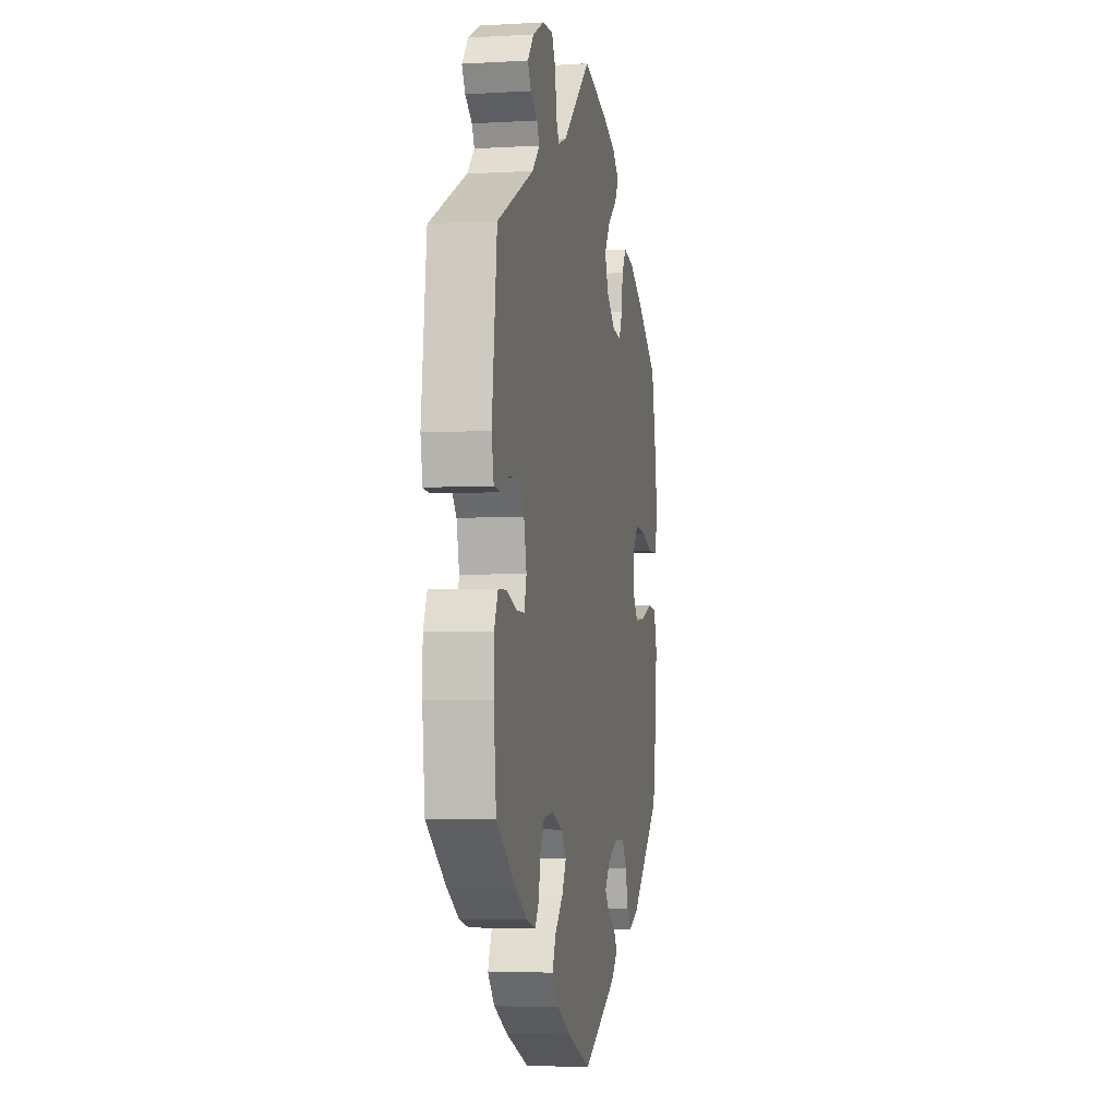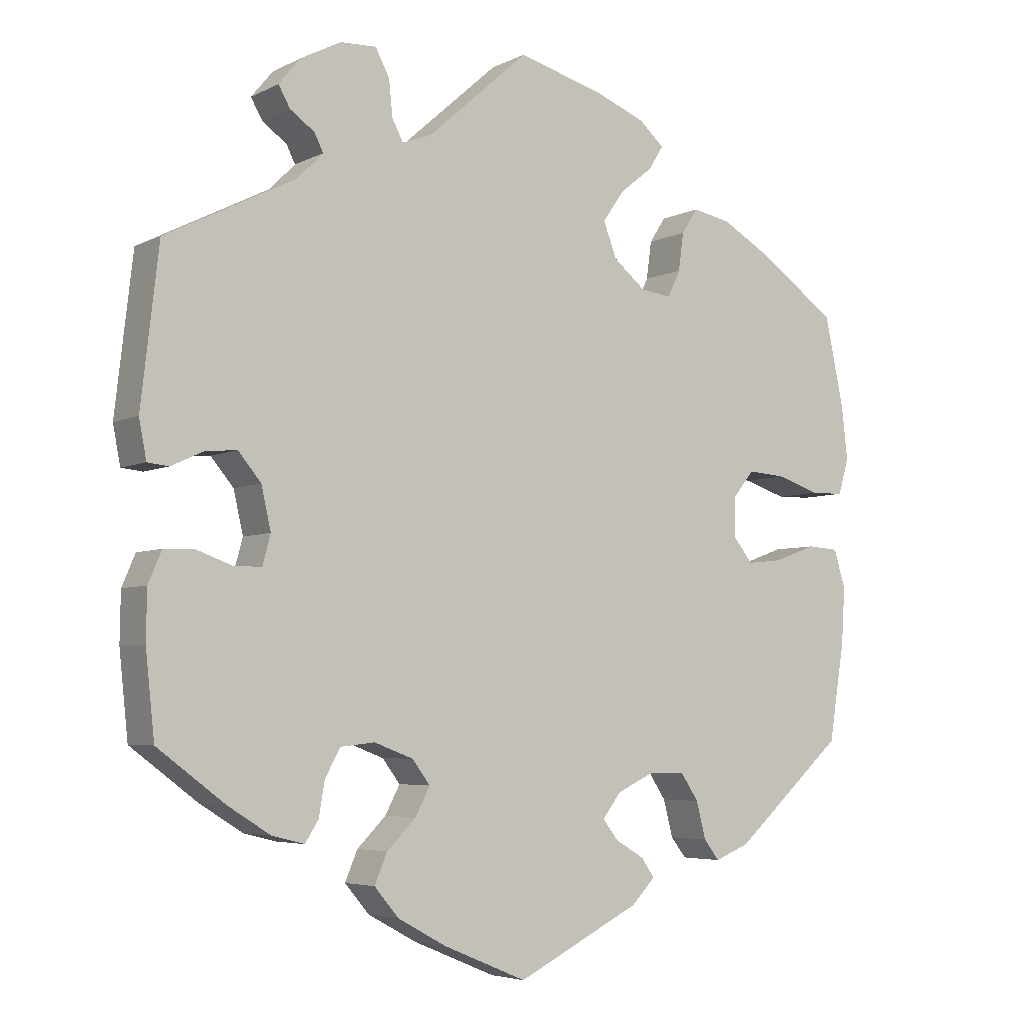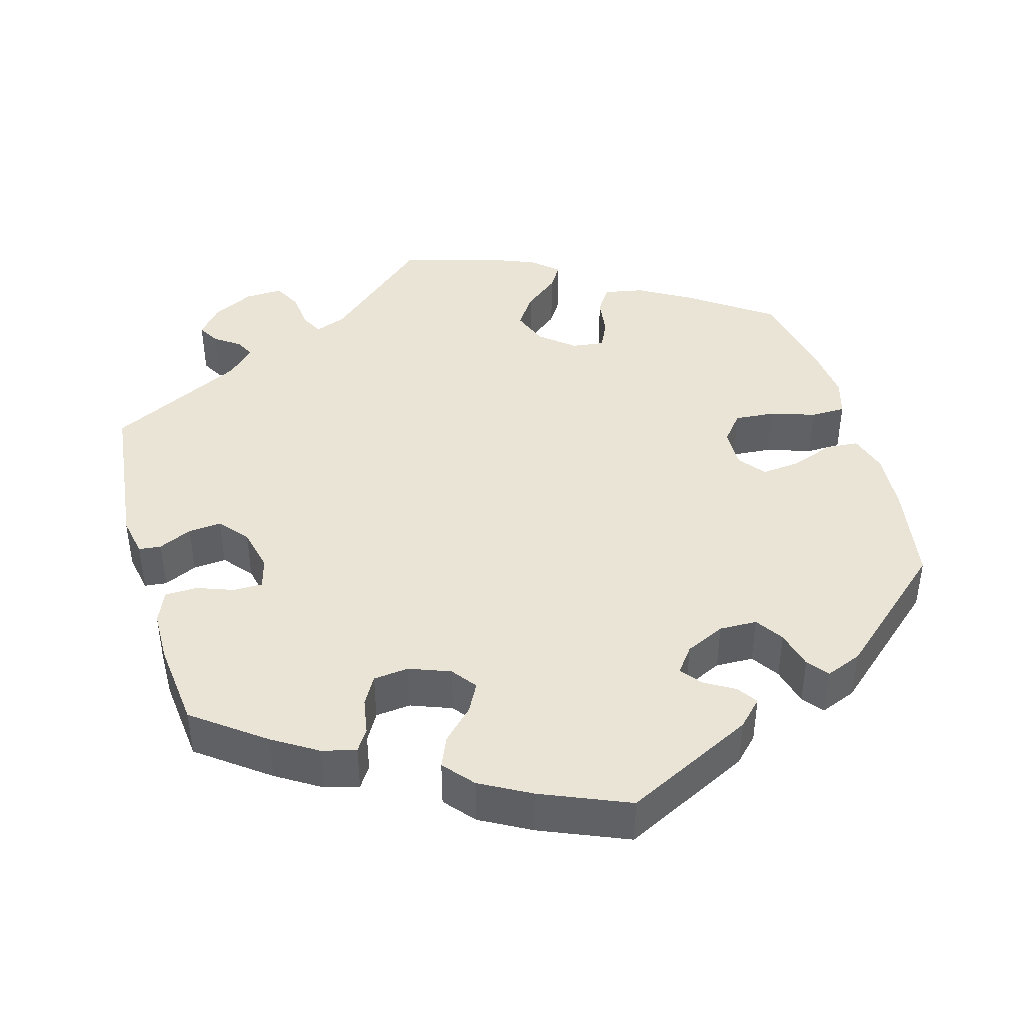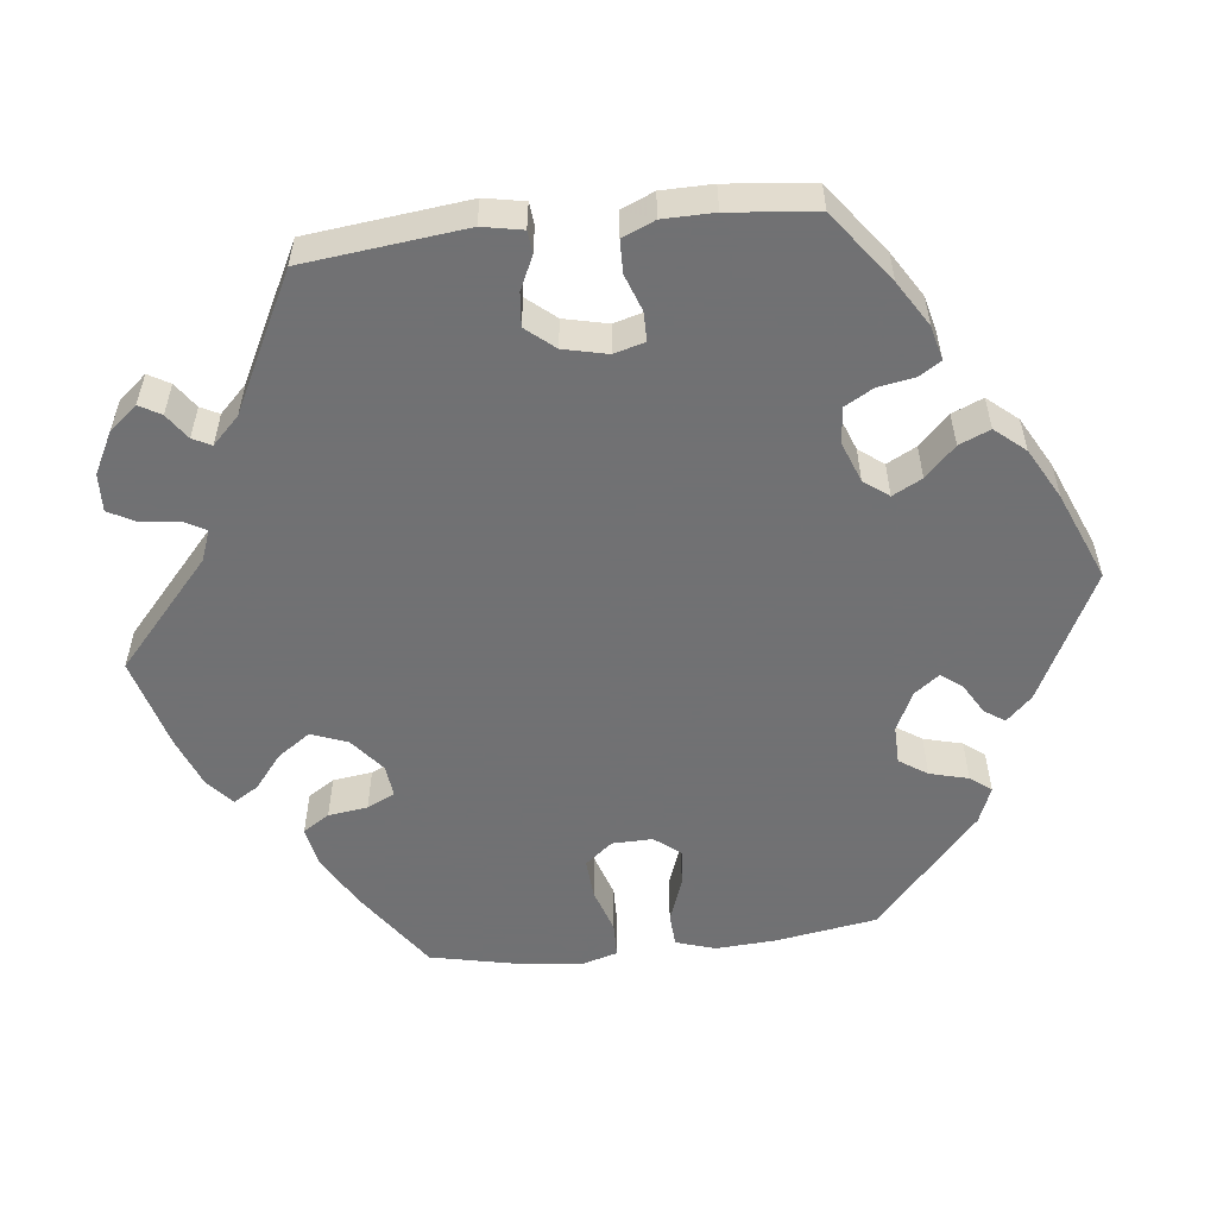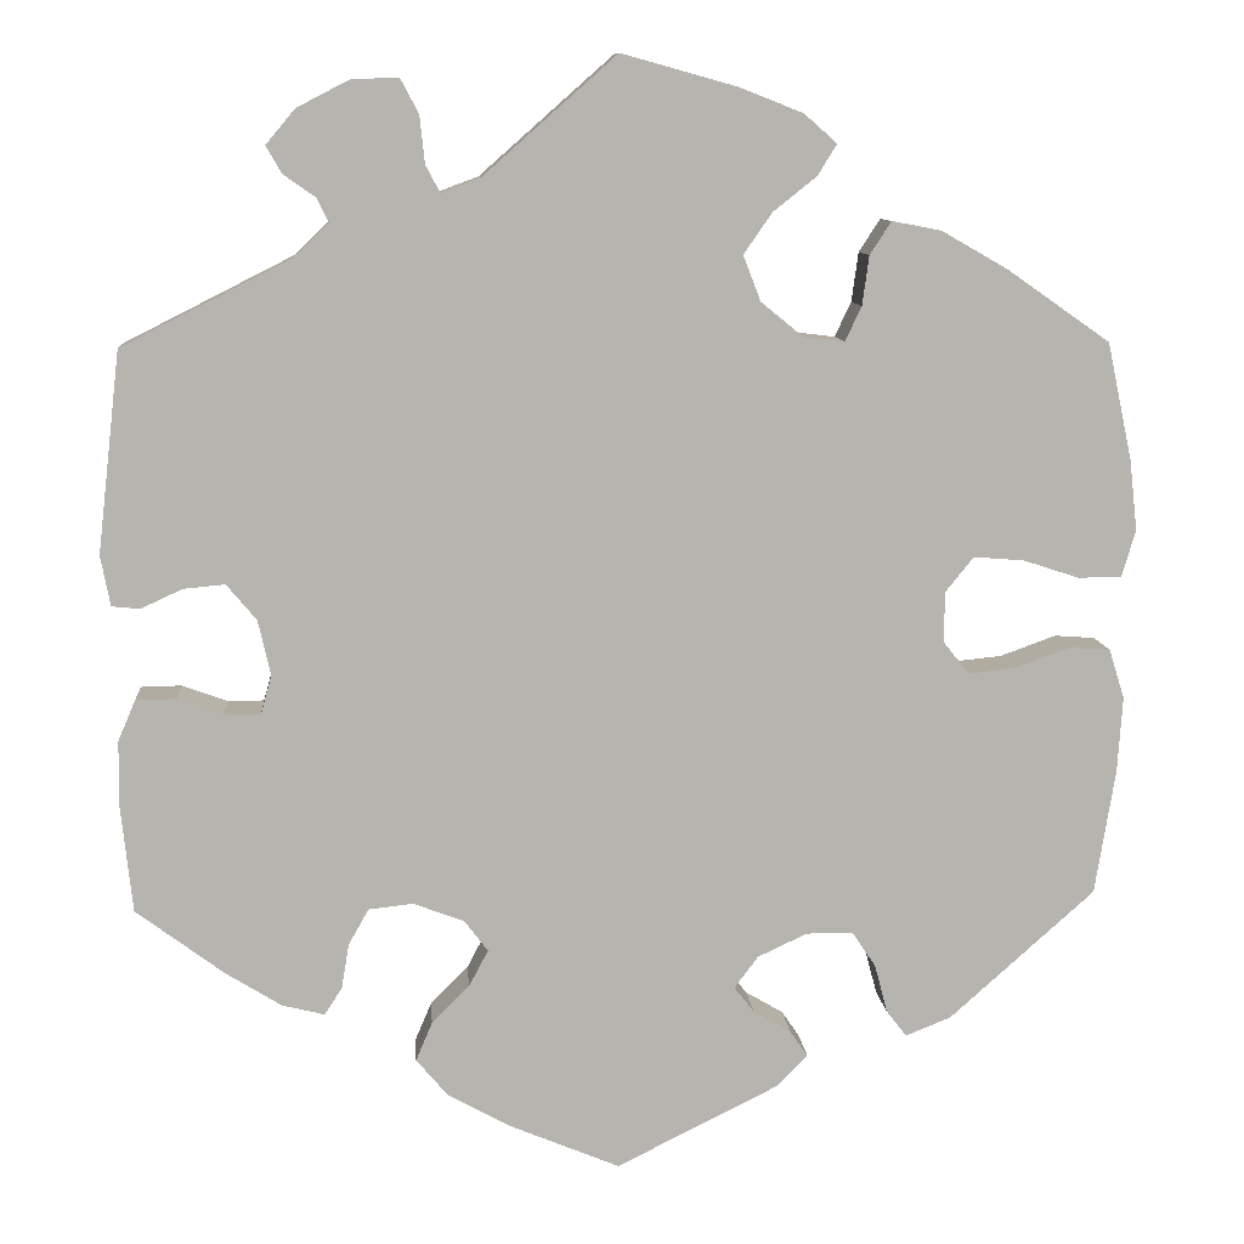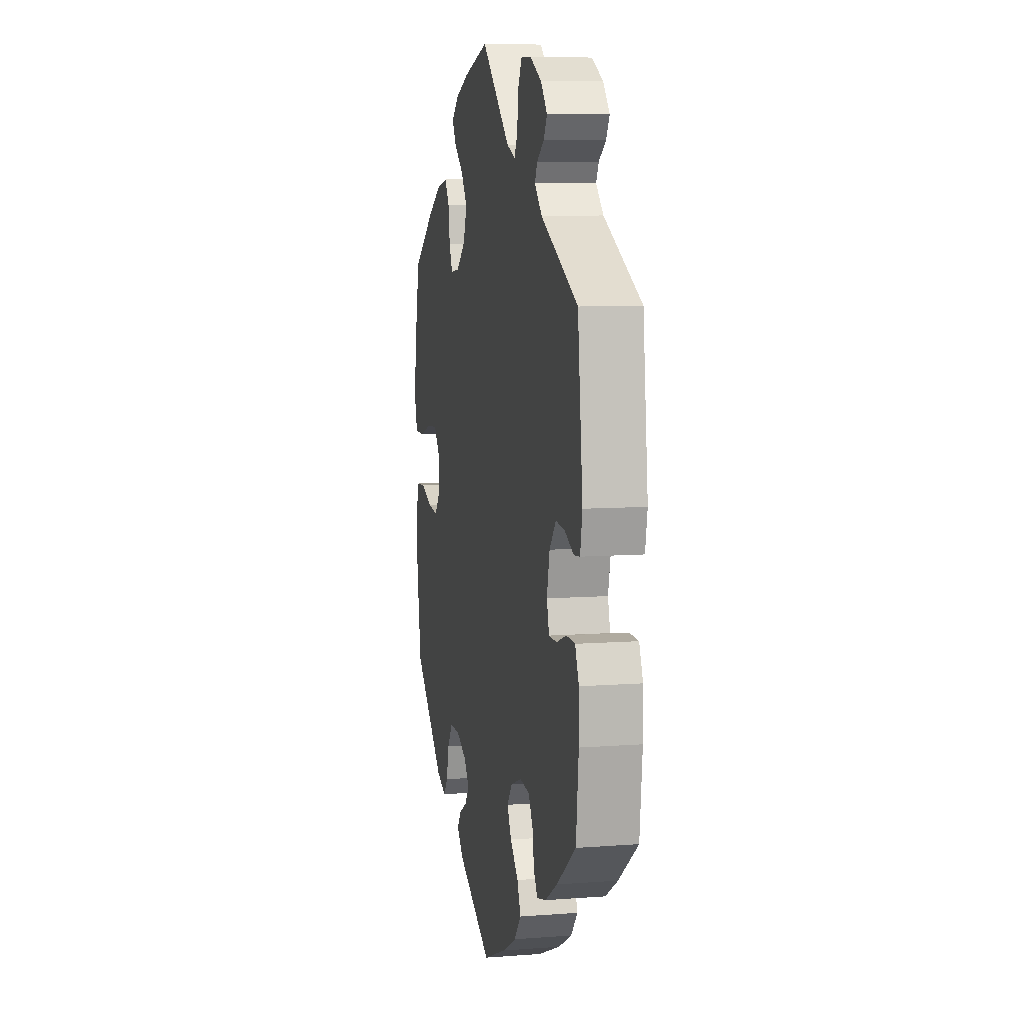
<metadata>
{"format":"obj","ext":"obj","renderer":"f3d","projection":"perspective","resolution":1024,"background":"white","views":[{"elev":-4.5,"azim":100.7,"up":"+Z"},{"elev":-4.9,"azim":146.2,"up":"+Z"},{"elev":42.6,"azim":164.3,"up":"+Y"},{"elev":-55.3,"azim":96.4,"up":"+Y"},{"elev":9.9,"azim":175.6,"up":"+Z"},{"elev":8.4,"azim":78.3,"up":"+Z"}]}
</metadata>
<code>
v 0.138 0.07 0.456
v 0.178 0.07 0.441
v 0.193 0.07 0.469
v 0.198 0.07 0.518
v 0.217 0.07 0.554
v 0.266 0.07 0.552
v 0.32 0.07 0.524
v 0.35 0.07 0.488
v 0.334 0.07 0.46
v 0.301 0.07 0.437
v 0.289 0.07 0.413
v 0.324 0.07 0.378
v 0.5 0.07 0.289
v 0.524 0.07 0.081
v 0.514 0.07 0.029
v 0.485 0.07 0.026
v 0.442 0.07 0.046
v 0.399 0.07 0.05
v 0.368 0.07 0.013
v 0.355 0.07 -0.044
v 0.366 0.07 -0.084
v 0.404 0.07 -0.084
v 0.451 0.07 -0.067
v 0.493 0.07 -0.068
v 0.511 0.07 -0.11
v 0.512 0.07 -0.176
v 0.5 0.07 -0.289
v 0.409 0.07 -0.357
v 0.351 0.07 -0.393
v 0.307 0.07 -0.404
v 0.289 0.07 -0.376
v 0.281 0.07 -0.329
v 0.26 0.07 -0.292
v 0.214 0.07 -0.287
v 0.161 0.07 -0.307
v 0.137 0.07 -0.339
v 0.157 0.07 -0.377
v 0.196 0.07 -0.416
v 0.213 0.07 -0.456
v 0.18 0.07 -0.495
v 0.114 0.07 -0.531
v 0.001 0.07 -0.578
v -0.167 0.07 -0.494
v -0.199 0.07 -0.461
v -0.181 0.07 -0.435
v -0.142 0.07 -0.412
v -0.121 0.07 -0.385
v -0.146 0.07 -0.352
v -0.197 0.07 -0.328
v -0.246 0.07 -0.329
v -0.27 0.07 -0.365
v -0.283 0.07 -0.415
v -0.304 0.07 -0.442
v -0.351 0.07 -0.423
v -0.501 0.07 -0.289
v -0.522 0.07 -0.159
v -0.527 0.07 -0.081
v -0.511 0.07 -0.03
v -0.469 0.07 -0.027
v -0.411 0.07 -0.048
v -0.363 0.07 -0.053
v -0.336 0.07 -0.019
v -0.337 0.07 0.033
v -0.366 0.07 0.069
v -0.418 0.07 0.065
v -0.476 0.07 0.046
v -0.521 0.07 0.047
v -0.535 0.07 0.095
v -0.527 0.07 0.167
v -0.501 0.07 0.289
v -0.395 0.07 0.363
v -0.327 0.07 0.402
v -0.275 0.07 0.412
v -0.253 0.07 0.378
v -0.246 0.07 0.327
v -0.229 0.07 0.291
v -0.187 0.07 0.296
v -0.143 0.07 0.332
v -0.125 0.07 0.379
v -0.154 0.07 0.421
v -0.199 0.07 0.457
v -0.219 0.07 0.489
v -0.185 0.07 0.519
v -0.119 0.07 0.545
v 0 0.07 0.578
v 0.138 0 0.456
v 0.178 0 0.441
v 0.193 0 0.469
v 0.198 0 0.518
v 0.217 0 0.554
v 0.266 0 0.552
v 0.32 0 0.524
v 0.35 0 0.488
v 0.334 0 0.46
v 0.301 0 0.437
v 0.289 0 0.413
v 0.324 0 0.378
v 0.5 0 0.289
v 0.524 0 0.081
v 0.514 0 0.029
v 0.485 0 0.026
v 0.442 0 0.046
v 0.399 0 0.05
v 0.368 0 0.013
v 0.355 0 -0.044
v 0.366 0 -0.084
v 0.404 0 -0.084
v 0.451 0 -0.067
v 0.493 0 -0.068
v 0.511 0 -0.11
v 0.512 0 -0.176
v 0.5 0 -0.289
v 0.409 0 -0.357
v 0.351 0 -0.393
v 0.307 0 -0.404
v 0.289 0 -0.376
v 0.281 0 -0.329
v 0.26 0 -0.292
v 0.214 0 -0.287
v 0.161 0 -0.307
v 0.137 0 -0.339
v 0.157 0 -0.377
v 0.196 0 -0.416
v 0.213 0 -0.456
v 0.18 0 -0.495
v 0.114 0 -0.531
v 0.001 0 -0.578
v -0.167 0 -0.494
v -0.199 0 -0.461
v -0.181 0 -0.435
v -0.142 0 -0.412
v -0.121 0 -0.385
v -0.146 0 -0.352
v -0.197 0 -0.328
v -0.246 0 -0.329
v -0.27 0 -0.365
v -0.283 0 -0.415
v -0.304 0 -0.442
v -0.351 0 -0.423
v -0.501 0 -0.289
v -0.522 0 -0.159
v -0.527 0 -0.081
v -0.511 0 -0.03
v -0.469 0 -0.027
v -0.411 0 -0.048
v -0.363 0 -0.053
v -0.336 0 -0.019
v -0.337 0 0.033
v -0.366 0 0.069
v -0.418 0 0.065
v -0.476 0 0.046
v -0.521 0 0.047
v -0.535 0 0.095
v -0.527 0 0.167
v -0.501 0 0.289
v -0.395 0 0.363
v -0.327 0 0.402
v -0.275 0 0.412
v -0.253 0 0.378
v -0.246 0 0.327
v -0.229 0 0.291
v -0.187 0 0.296
v -0.143 0 0.332
v -0.125 0 0.379
v -0.154 0 0.421
v -0.199 0 0.457
v -0.219 0 0.489
v -0.185 0 0.519
v -0.119 0 0.545
v 0 0 0.578
f 84 85 1
f 83 84 1 2
f 80 81 82 83
f 79 80 83 2
f 78 79 2
f 77 78 2
f 72 73 74 75
f 72 75 76
f 71 72 76
f 70 71 76
f 69 70 76
f 68 69 76 77
f 65 66 67 68
f 64 65 68 77
f 57 58 59 60
f 57 60 61
f 56 57 61
f 55 56 61
f 54 55 61 62
f 51 52 53 54
f 50 51 54 62
f 43 44 45 46
f 43 46 47
f 42 43 47
f 41 42 47
f 40 41 47 48
f 37 38 39 40
f 36 37 40 48
f 29 30 31 32
f 29 32 33
f 28 29 33
f 27 28 33
f 26 27 33 34
f 22 23 24 25
f 21 22 25 26
f 14 15 16 17
f 12 13 14 17
f 11 12 17 18
f 7 8 9 10
f 7 10 11
f 6 7 11
f 3 4 5 6
f 2 3 6 11
f 63 64 77 2
f 49 50 62 63
f 35 36 48 49
f 34 35 49 63
f 21 26 34 63
f 20 21 63 2
f 2 11 18 19
f 2 19 20
f 86 170 169
f 87 86 169 168
f 168 167 166 165
f 87 168 165 164
f 87 164 163
f 87 163 162
f 160 159 158 157
f 161 160 157
f 161 157 156
f 161 156 155
f 161 155 154
f 162 161 154 153
f 153 152 151 150
f 162 153 150 149
f 145 144 143 142
f 146 145 142
f 146 142 141
f 146 141 140
f 147 146 140 139
f 139 138 137 136
f 147 139 136 135
f 131 130 129 128
f 132 131 128
f 132 128 127
f 132 127 126
f 133 132 126 125
f 125 124 123 122
f 133 125 122 121
f 117 116 115 114
f 118 117 114
f 118 114 113
f 118 113 112
f 119 118 112 111
f 110 109 108 107
f 111 110 107 106
f 102 101 100 99
f 102 99 98 97
f 103 102 97 96
f 95 94 93 92
f 96 95 92
f 96 92 91
f 91 90 89 88
f 96 91 88 87
f 87 162 149 148
f 148 147 135 134
f 134 133 121 120
f 148 134 120 119
f 148 119 111 106
f 87 148 106 105
f 104 103 96 87
f 105 104 87
f 1 86 87 2
f 2 87 88 3
f 3 88 89 4
f 4 89 90 5
f 5 90 91 6
f 6 91 92 7
f 7 92 93 8
f 8 93 94 9
f 9 94 95 10
f 10 95 96 11
f 11 96 97 12
f 12 97 98 13
f 13 98 99 14
f 14 99 100 15
f 15 100 101 16
f 16 101 102 17
f 17 102 103 18
f 18 103 104 19
f 19 104 105 20
f 20 105 106 21
f 21 106 107 22
f 22 107 108 23
f 23 108 109 24
f 24 109 110 25
f 25 110 111 26
f 26 111 112 27
f 27 112 113 28
f 28 113 114 29
f 29 114 115 30
f 30 115 116 31
f 31 116 117 32
f 32 117 118 33
f 33 118 119 34
f 34 119 120 35
f 35 120 121 36
f 36 121 122 37
f 37 122 123 38
f 38 123 124 39
f 39 124 125 40
f 40 125 126 41
f 41 126 127 42
f 42 127 128 43
f 43 128 129 44
f 44 129 130 45
f 45 130 131 46
f 46 131 132 47
f 47 132 133 48
f 48 133 134 49
f 49 134 135 50
f 50 135 136 51
f 51 136 137 52
f 52 137 138 53
f 53 138 139 54
f 54 139 140 55
f 55 140 141 56
f 56 141 142 57
f 57 142 143 58
f 58 143 144 59
f 59 144 145 60
f 60 145 146 61
f 61 146 147 62
f 62 147 148 63
f 63 148 149 64
f 64 149 150 65
f 65 150 151 66
f 66 151 152 67
f 67 152 153 68
f 68 153 154 69
f 69 154 155 70
f 70 155 156 71
f 71 156 157 72
f 72 157 158 73
f 73 158 159 74
f 74 159 160 75
f 75 160 161 76
f 76 161 162 77
f 77 162 163 78
f 78 163 164 79
f 79 164 165 80
f 80 165 166 81
f 81 166 167 82
f 82 167 168 83
f 83 168 169 84
f 84 169 170 85
f 85 170 86 1

</code>
